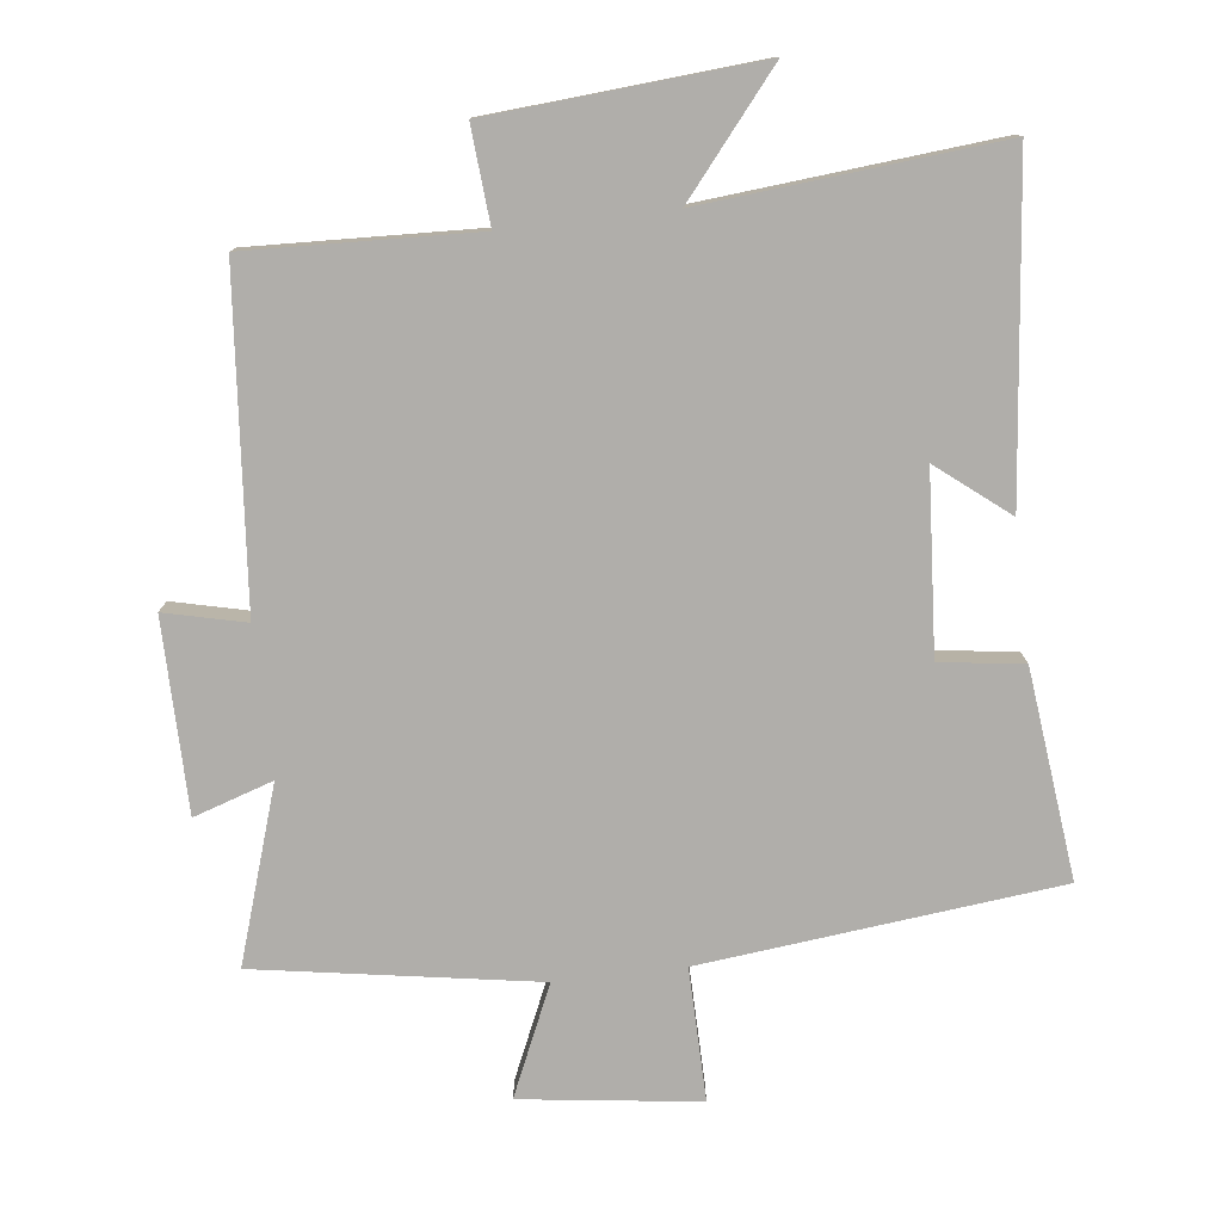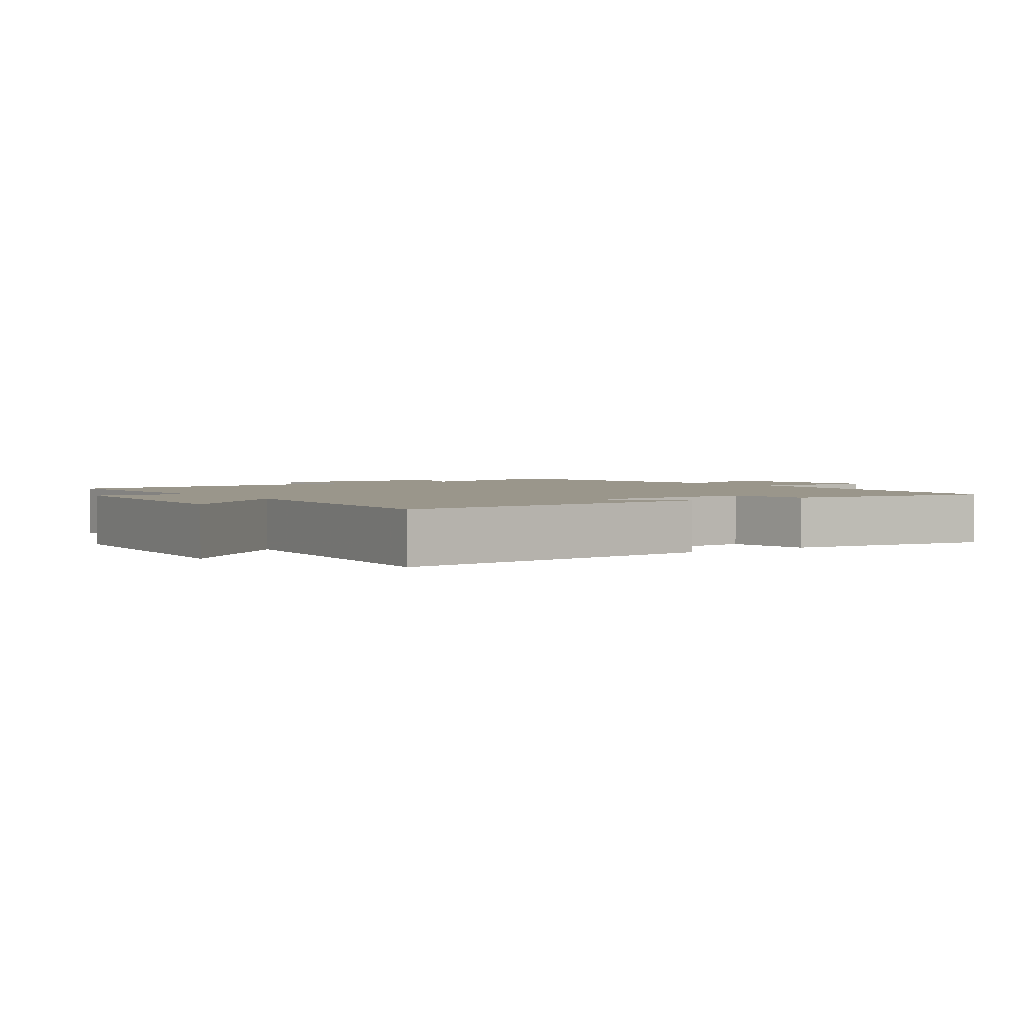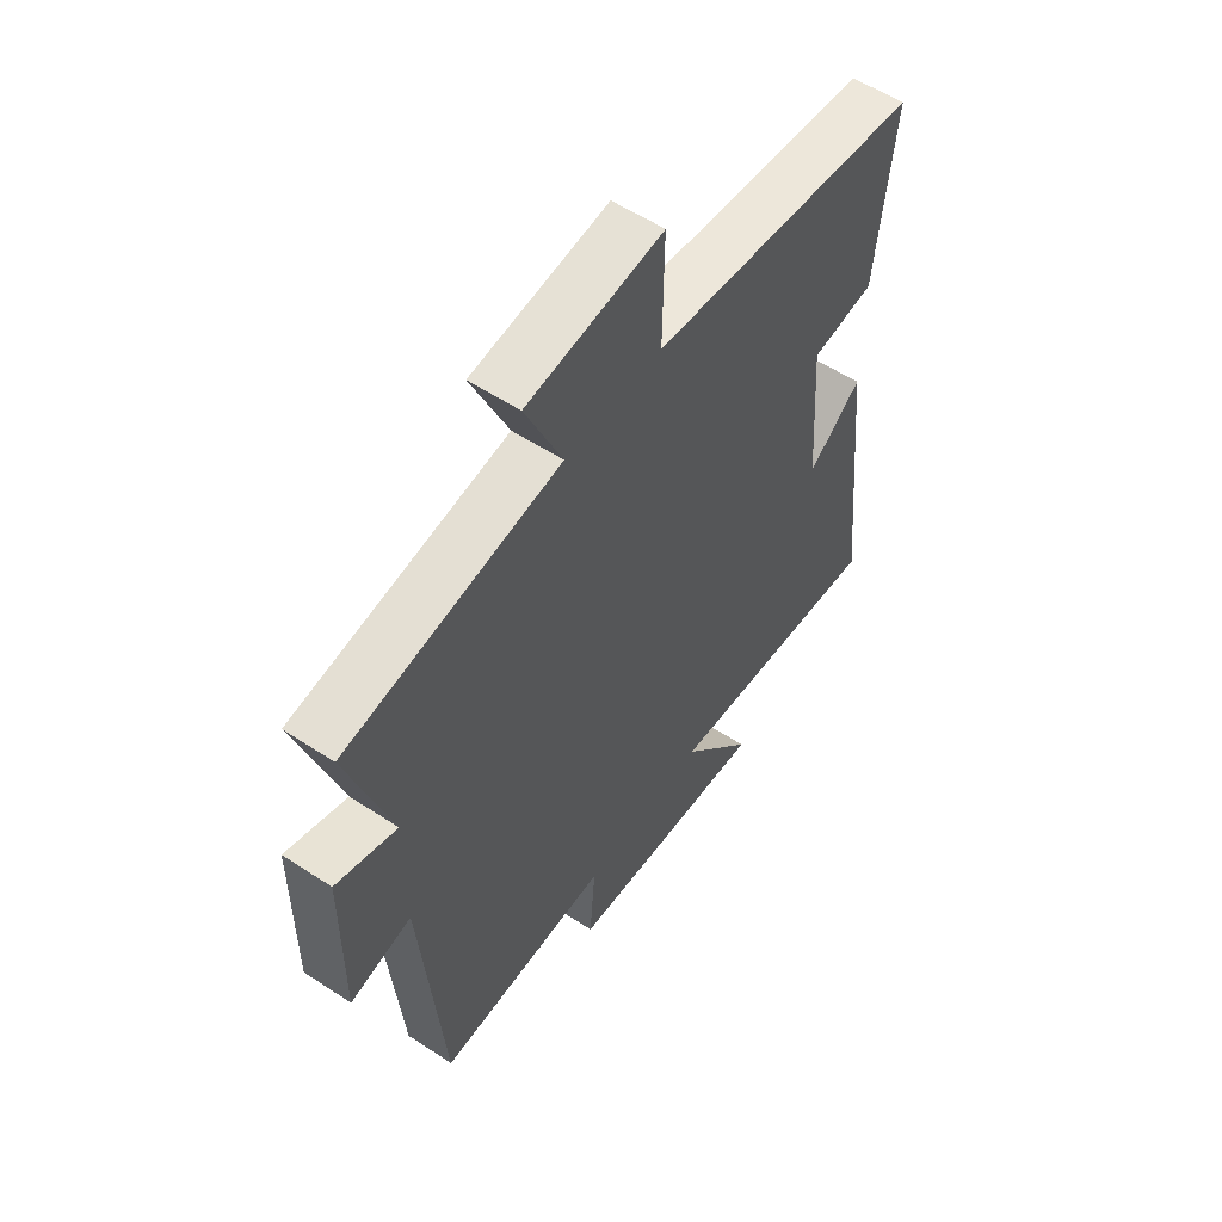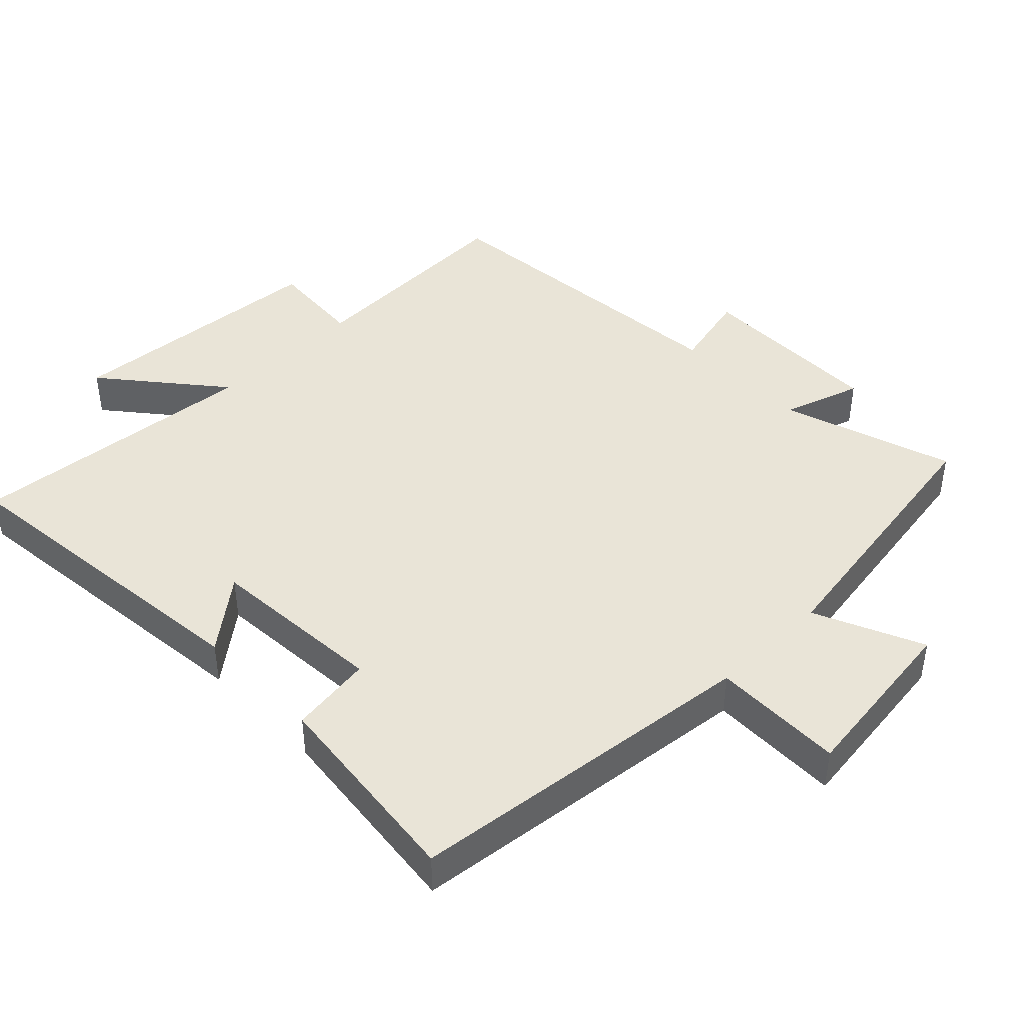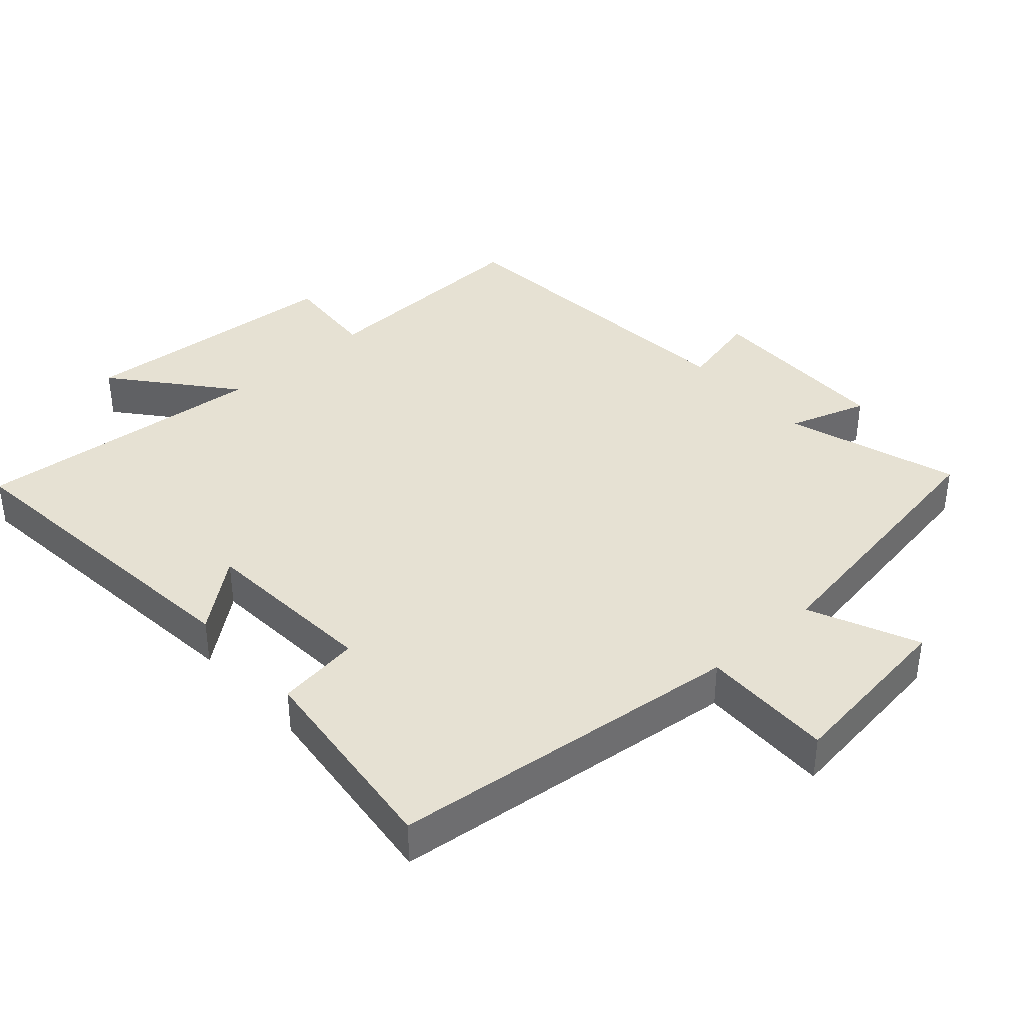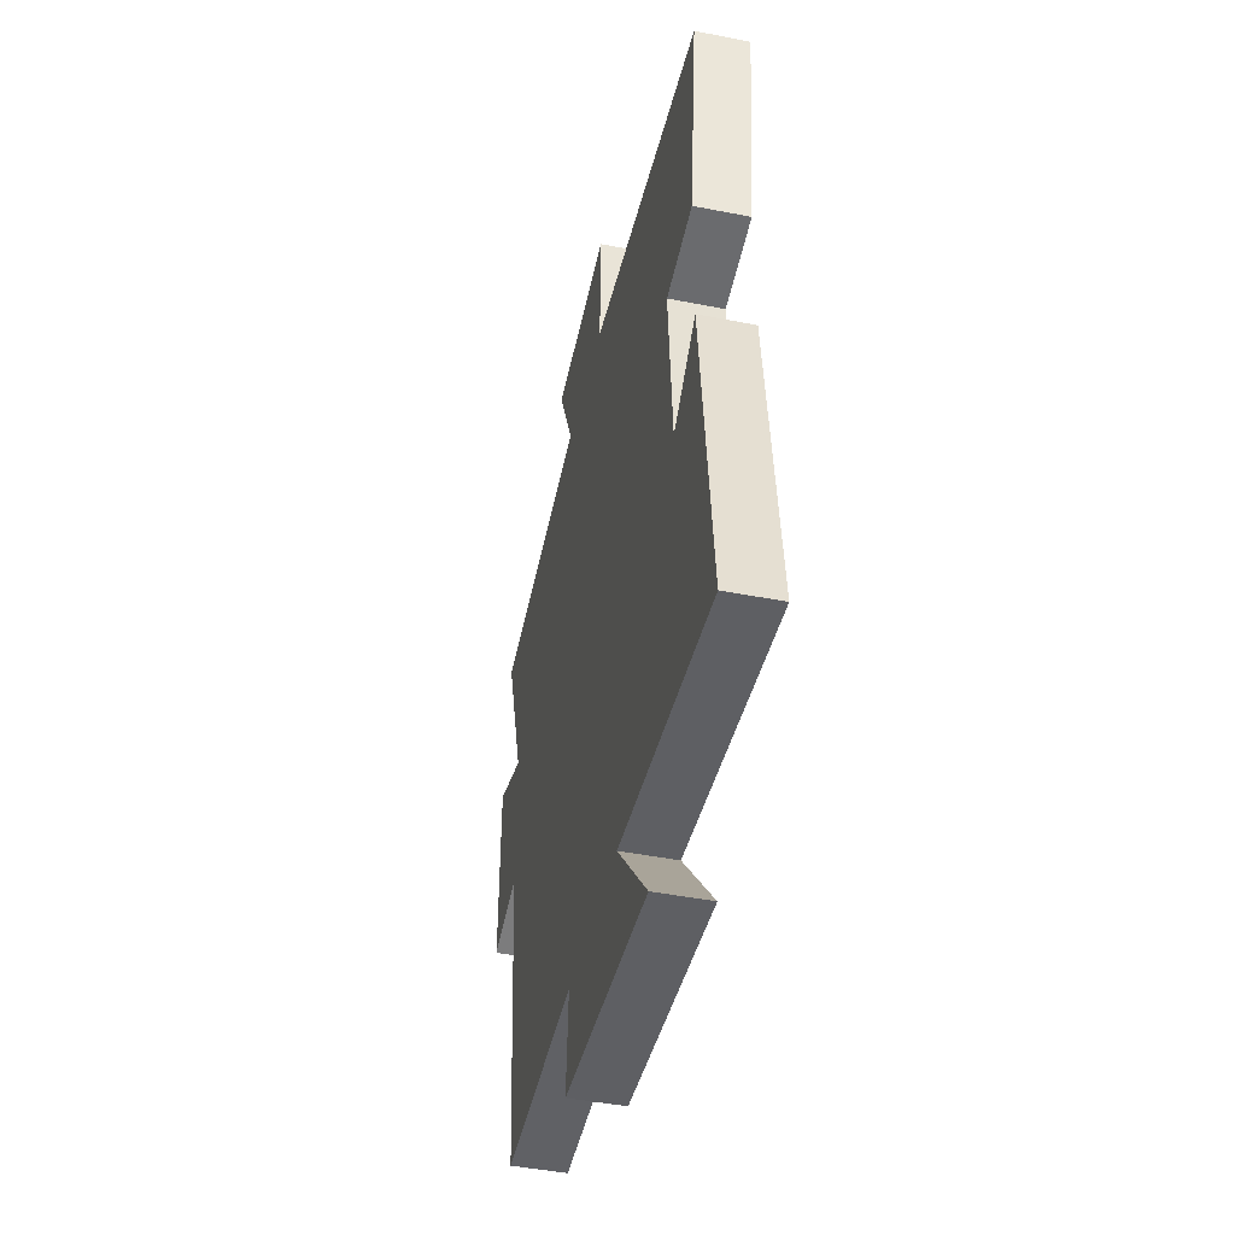
<metadata>
{"format":"obj","ext":"obj","renderer":"f3d","projection":"perspective","resolution":1024,"background":"white","views":[{"elev":-77.8,"azim":-173.3,"up":"+Y"},{"elev":2.3,"azim":-124.2,"up":"+Y"},{"elev":56.0,"azim":124.6,"up":"+Z"},{"elev":43.3,"azim":-44.2,"up":"+Y"},{"elev":38.7,"azim":-41.8,"up":"+Y"},{"elev":-45.5,"azim":-102.8,"up":"+Z"}]}
</metadata>
<code>
v 0.458 0.07 -0.513
v 0.125 0.07 -0.5
v 0.136 0.07 -0.641
v -0.258 0.07 -0.671
v -0.117 0.07 -0.5
v -0.55 0.07 -0.539
v -0.5 0.07 -0.058
v -0.396 0.07 -0.141
v -0.378 0.07 0.121
v -0.5 0.07 0.138
v -0.535 0.07 0.443
v -0.013 0.07 0.5
v -0.016 0.07 0.694
v 0.244 0.07 0.66
v 0.173 0.07 0.5
v 0.582 0.07 0.433
v 0.5 0.07 0.179
v 0.616 0.07 0.217
v 0.618 0.07 -0.063
v 0.5 0.07 -0.035
v 0.458 0 -0.513
v 0.125 0 -0.5
v 0.136 0 -0.641
v -0.258 0 -0.671
v -0.117 0 -0.5
v -0.55 0 -0.539
v -0.5 0 -0.058
v -0.396 0 -0.141
v -0.378 0 0.121
v -0.5 0 0.138
v -0.535 0 0.443
v -0.013 0 0.5
v -0.016 0 0.694
v 0.244 0 0.66
v 0.173 0 0.5
v 0.582 0 0.433
v 0.5 0 0.179
v 0.616 0 0.217
v 0.618 0 -0.063
v 0.5 0 -0.035
f 17 18 19 20
f 17 20 1 2
f 15 16 17 2
f 12 13 14 15
f 11 12 15
f 10 11 15
f 9 10 15
f 8 9 15 2
f 5 6 7 8
f 5 8 2 3
f 3 4 5
f 40 39 38 37
f 22 21 40 37
f 22 37 36 35
f 35 34 33 32
f 35 32 31
f 35 31 30
f 35 30 29
f 22 35 29 28
f 28 27 26 25
f 23 22 28 25
f 25 24 23
f 1 21 22 2
f 2 22 23 3
f 3 23 24 4
f 4 24 25 5
f 5 25 26 6
f 6 26 27 7
f 7 27 28 8
f 8 28 29 9
f 9 29 30 10
f 10 30 31 11
f 11 31 32 12
f 12 32 33 13
f 13 33 34 14
f 14 34 35 15
f 15 35 36 16
f 16 36 37 17
f 17 37 38 18
f 18 38 39 19
f 19 39 40 20
f 20 40 21 1

</code>
